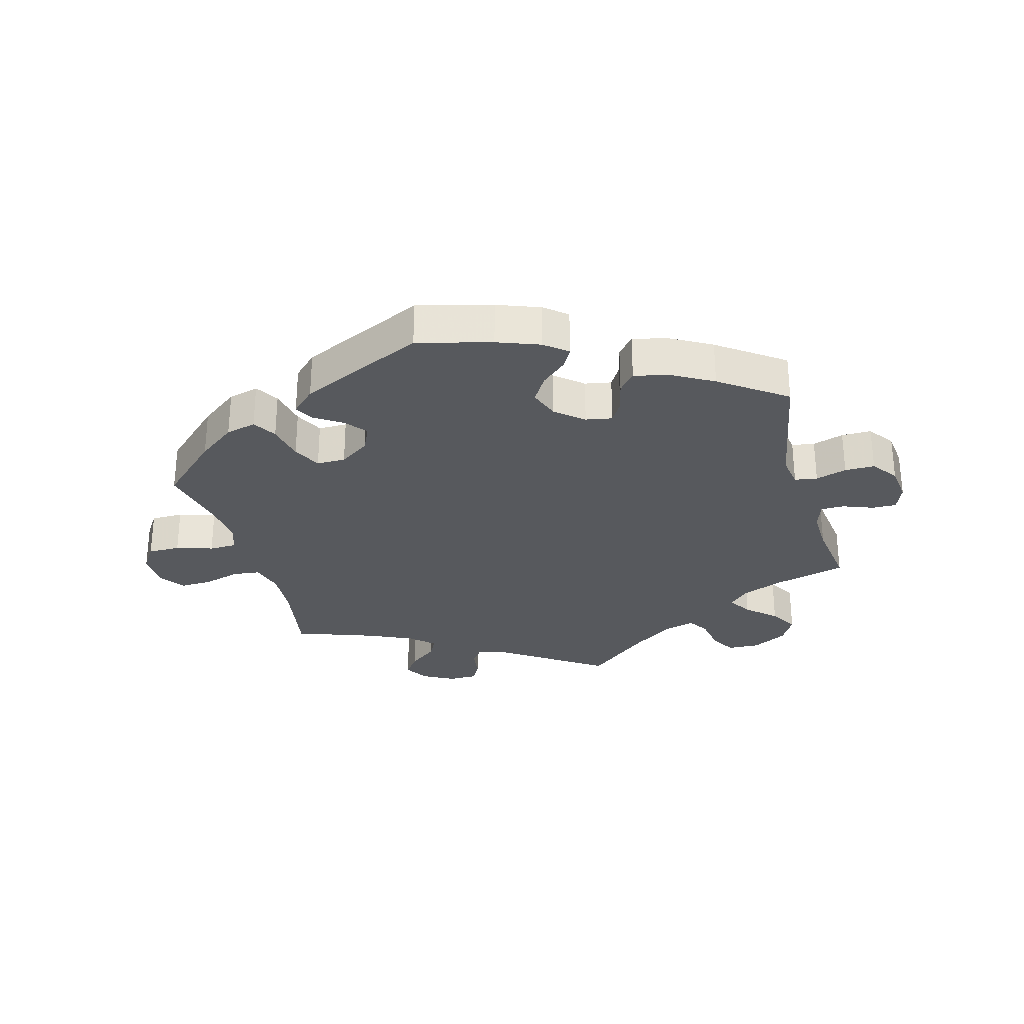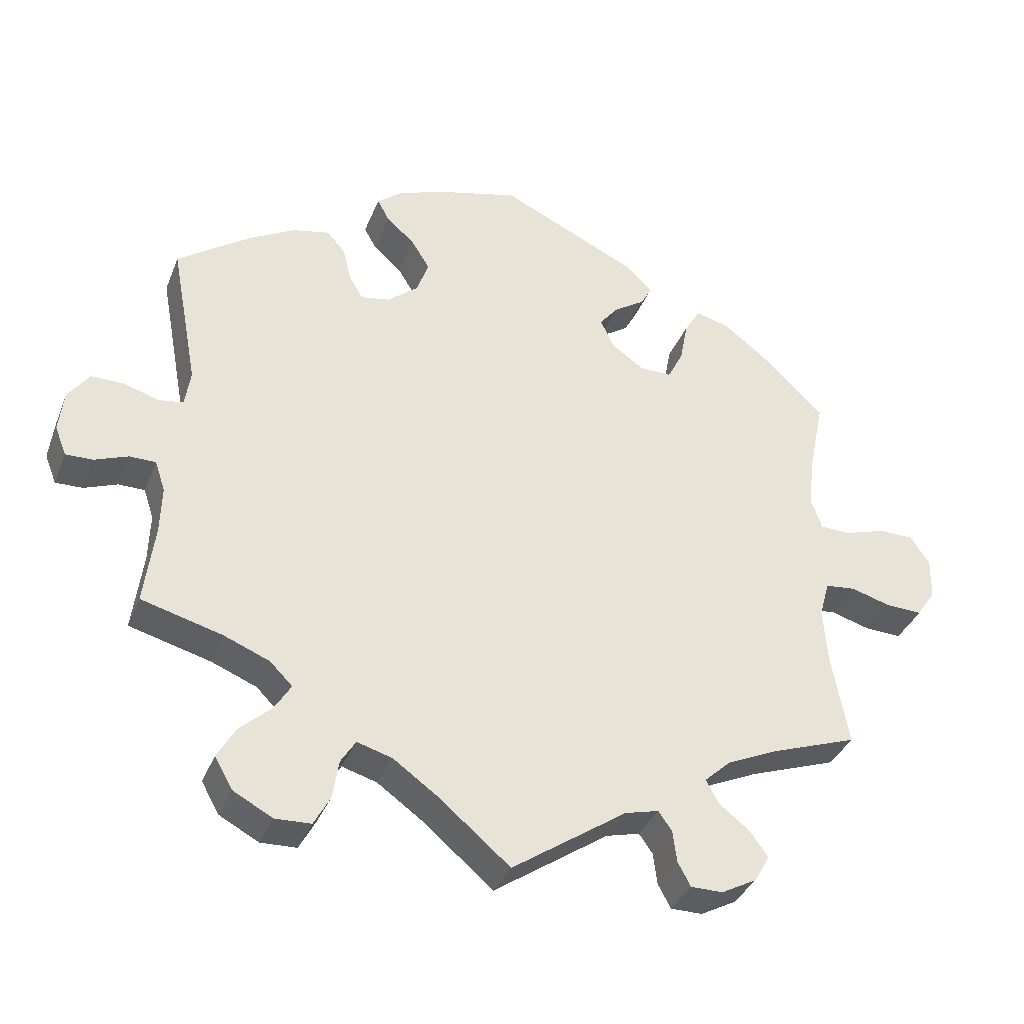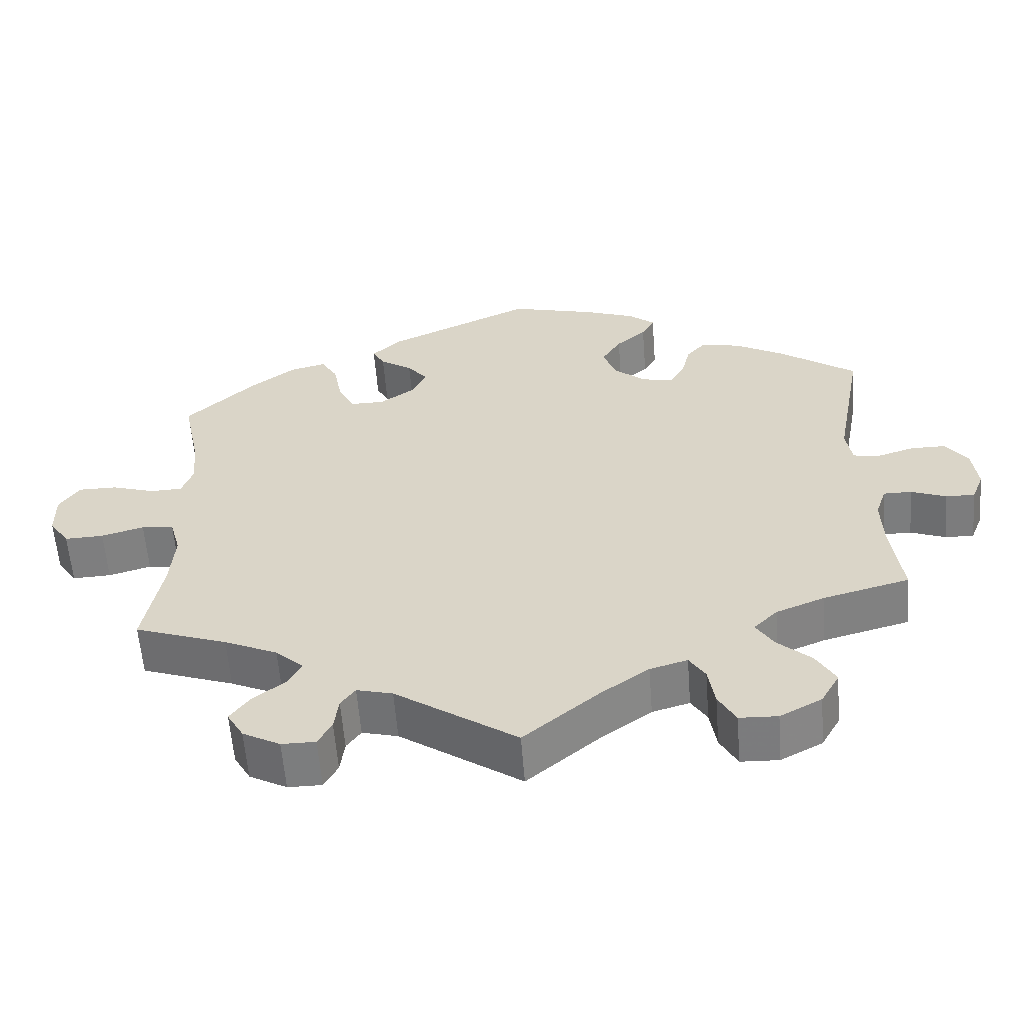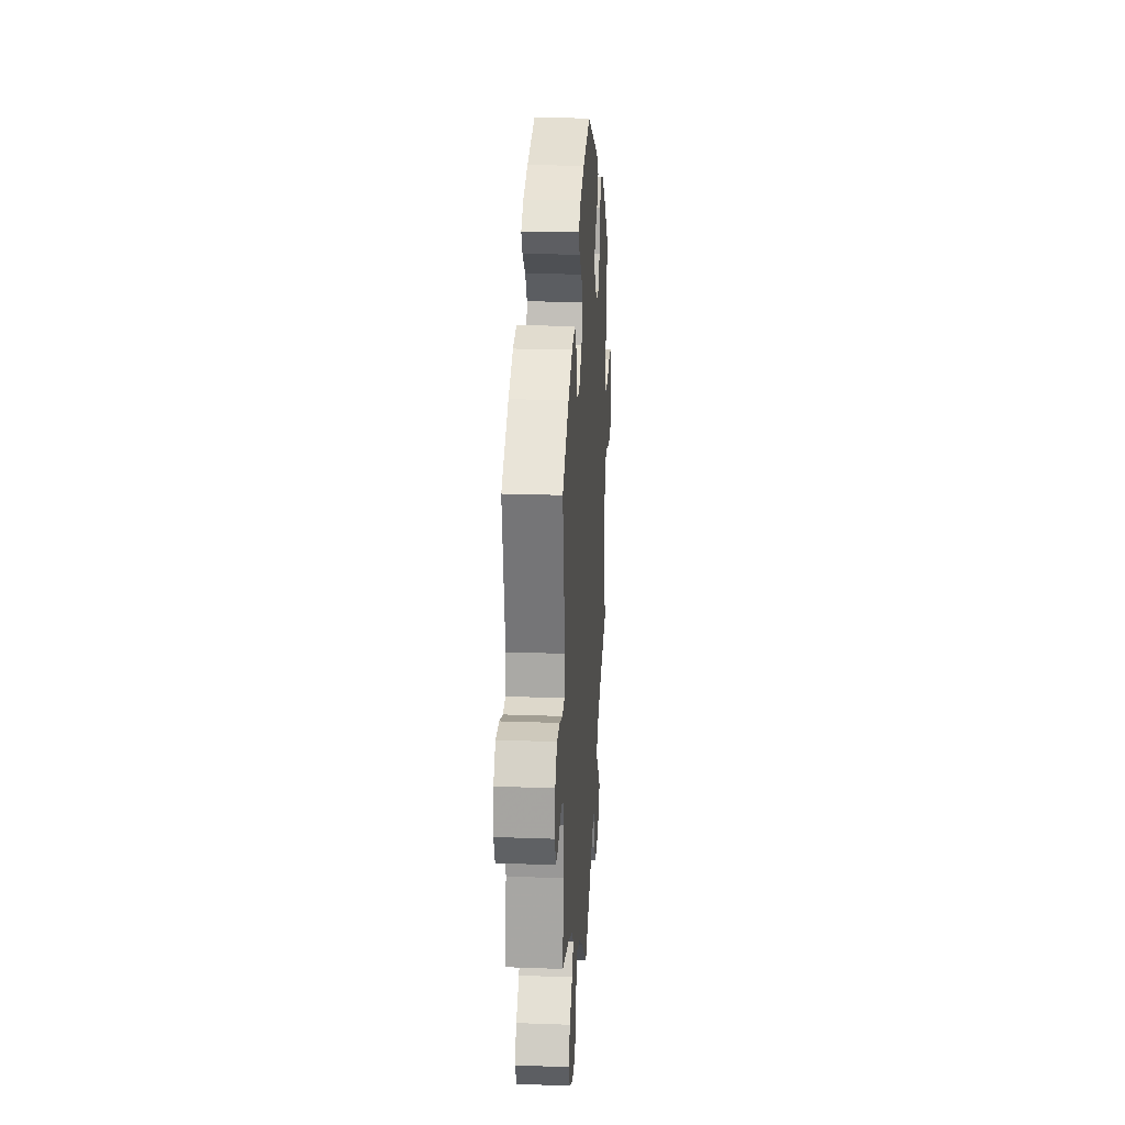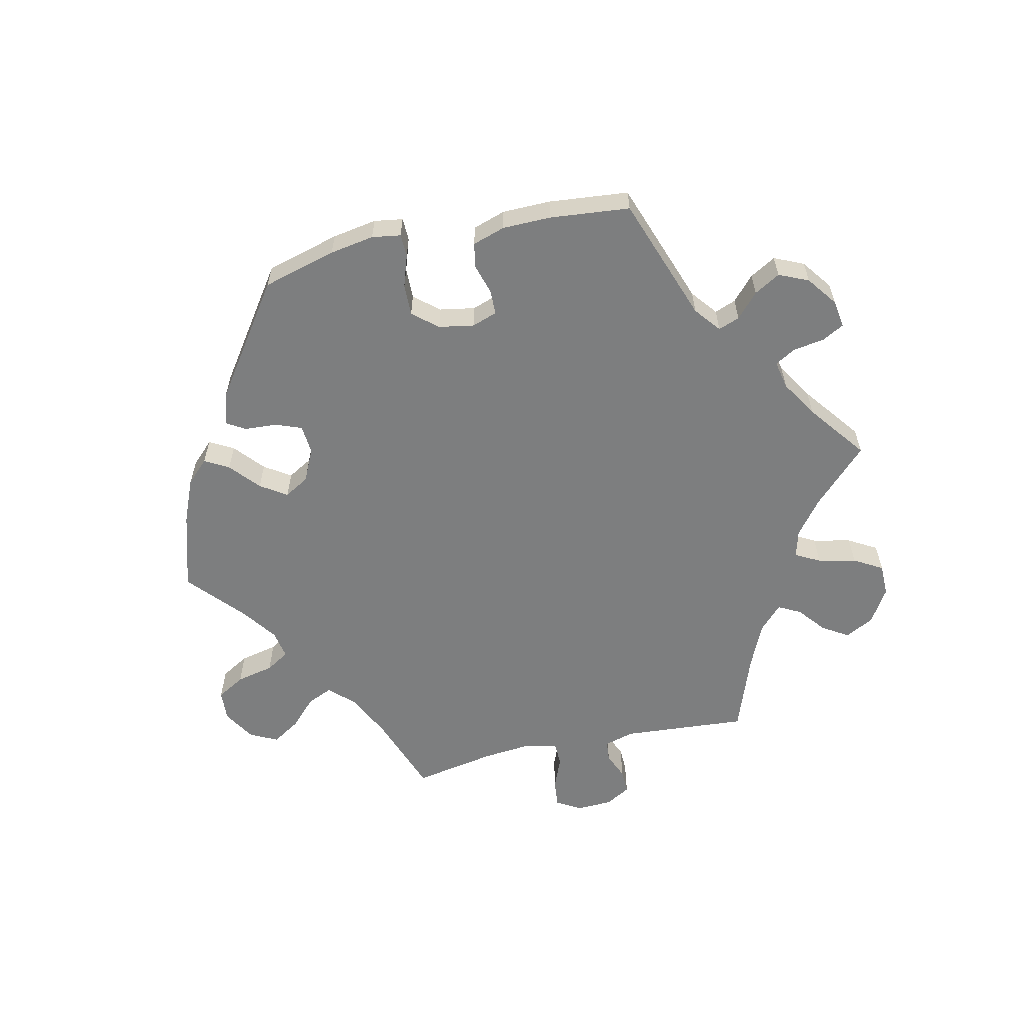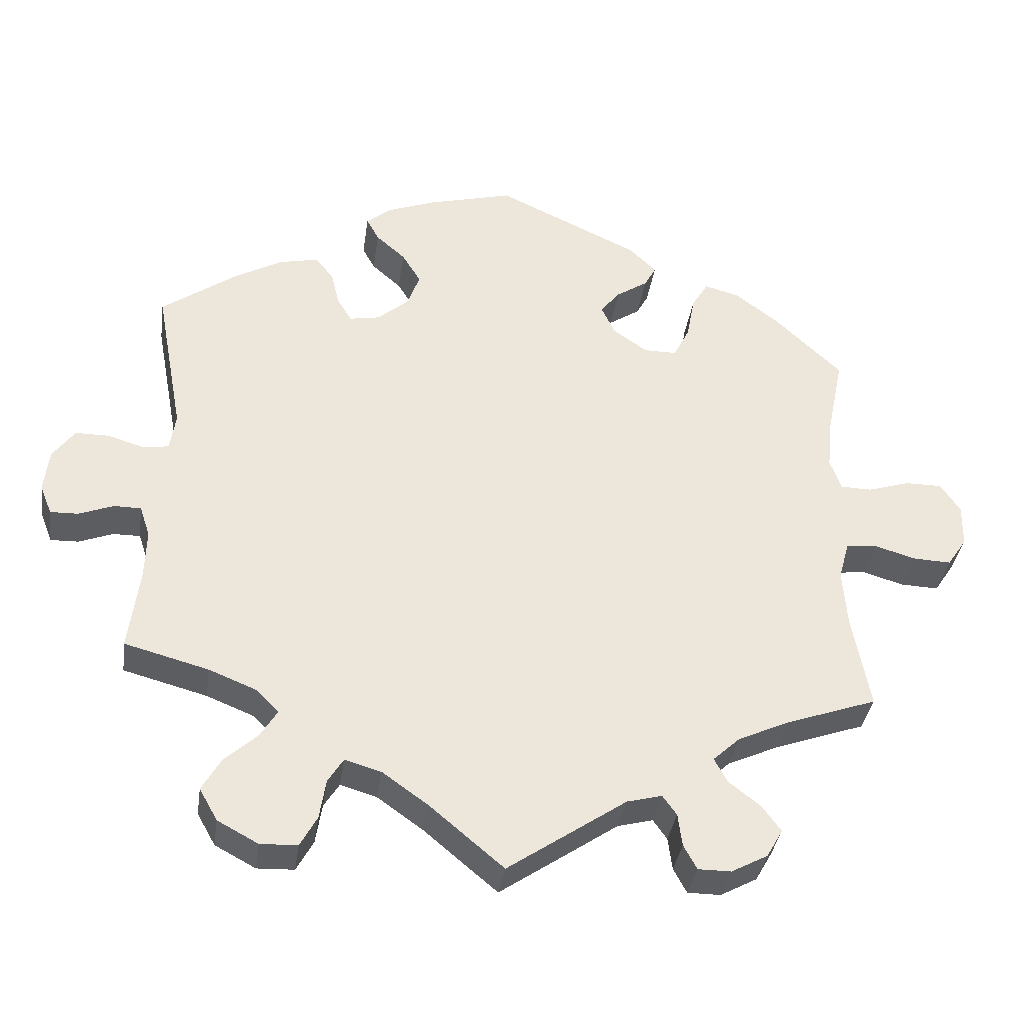
<metadata>
{"format":"obj","ext":"obj","renderer":"f3d","projection":"perspective","resolution":1024,"background":"white","views":[{"elev":-29.0,"azim":15.5,"up":"+Y"},{"elev":-36.3,"azim":159.8,"up":"+Z"},{"elev":-59.0,"azim":4.4,"up":"+Z"},{"elev":22.4,"azim":93.6,"up":"+Z"},{"elev":-59.3,"azim":42.8,"up":"+Y"},{"elev":-36.2,"azim":171.8,"up":"+Z"}]}
</metadata>
<code>
v 0.415 0.07 -0.531
v -0.679 0.07 -0.051
v 0.317 0.07 -0.402
v -0.293 0.07 0.36
v 0.341 0.07 -0.441
v -0.506 0.07 0.121
v 0.535 0.07 -0.076
v -0.239 0.07 -0.519
v -0.707 0.07 -0.009
v 0.642 0.07 0.051
v 0 0.07 -0.62
v -0.328 0.07 0.462
v -0.506 0.07 -0.091
v -0.378 0.07 0.449
v -0.223 0.07 0.314
v -0.182 0.07 0.426
v 0.209 0.07 0.499
v 0.306 0.07 0.438
v -0.205 0.07 0.525
v 0.52 0.07 -0.121
v 0.121 0.07 0.588
v 0.245 0.07 -0.505
v -0.363 0.07 -0.573
v 0.227 0.07 0.532
v -0.521 0.07 -0.037
v -0.244 0.07 0.487
v -0.537 0.07 -0.31
v -0.44 0.07 0.402
v 0.246 0.07 0.322
v -0.169 0.07 -0.504
v 0 0.07 0.62
v -0.314 0.07 -0.461
v -0.359 0.07 -0.496
v -0.219 0.07 -0.491
v -0.512 0.07 -0.173
v 0.223 0.07 -0.47
v 0.361 0.07 0.426
v 0.497 0.07 0.095
v 0.574 0.07 -0.076
v -0.537 0.07 0.31
v -0.708 0.07 0.052
v 0.331 0.07 -0.608
v -0.227 0.07 0.456
v -0.264 0.07 -0.601
v 0.158 0.07 0.368
v -0.408 0.07 -0.356
v 0.537 0.07 0.31
v -0.627 0.07 0.094
v -0.295 0.07 -0.426
v 0.389 0.07 -0.577
v -0.334 0.07 -0.39
v -0.625 0.07 -0.049
v 0.254 0.07 -0.562
v -0.522 0.07 0.076
v 0.522 0.07 -0.192
v 0.167 0.07 0.462
v 0.267 0.07 0.357
v 0.537 0.07 -0.31
v 0.593 0.07 0.051
v 0.673 0.07 0.008
v -0.154 0.07 0.391
v 0.203 0.07 0.33
v 0.417 0.07 -0.342
v 0.105 0.07 -0.532
v -0.386 0.07 -0.533
v -0.311 0.07 -0.601
v 0.279 0.07 0.407
v 0.43 0.07 0.387
v -0.513 0.07 0.192
v -0.245 0.07 -0.566
v -0.305 0.07 0.423
v 0.68 0.07 -0.053
v 0.35 0.07 -0.369
v -0.27 0.07 0.314
v 0.663 0.07 -0.096
v 0.542 0.07 0.035
v 0.171 0.07 -0.485
v 0.388 0.07 -0.484
v -0.174 0.07 0.348
v -0.566 0.07 -0.032
v 0.505 0.07 0.041
v 0.278 0.07 -0.606
v -0.68 0.07 0.094
v 0.19 0.07 0.562
v 0.623 0.07 -0.095
v 0.14 0.07 0.418
v -0.567 0.07 0.075
v 0.415 -0 -0.531
v -0.679 -0 -0.051
v 0.317 -0 -0.402
v -0.293 -0 0.36
v 0.341 -0 -0.441
v -0.506 -0 0.121
v 0.535 -0 -0.076
v -0.239 -0 -0.519
v -0.707 -0 -0.009
v 0.642 -0 0.051
v 0 -0 -0.62
v -0.328 -0 0.462
v -0.506 -0 -0.091
v -0.378 -0 0.449
v -0.223 -0 0.314
v -0.182 -0 0.426
v 0.209 -0 0.499
v 0.306 -0 0.438
v -0.205 -0 0.525
v 0.52 -0 -0.121
v 0.121 -0 0.588
v 0.245 -0 -0.505
v -0.363 -0 -0.573
v 0.227 -0 0.532
v -0.521 -0 -0.037
v -0.244 -0 0.487
v -0.537 -0 -0.31
v -0.44 -0 0.402
v 0.246 -0 0.322
v -0.169 -0 -0.504
v 0 -0 0.62
v -0.314 -0 -0.461
v -0.359 -0 -0.496
v -0.219 -0 -0.491
v -0.512 -0 -0.173
v 0.223 -0 -0.47
v 0.361 -0 0.426
v 0.497 -0 0.095
v 0.574 -0 -0.076
v -0.537 -0 0.31
v -0.708 -0 0.052
v 0.331 -0 -0.608
v -0.227 -0 0.456
v -0.264 -0 -0.601
v 0.158 -0 0.368
v -0.408 -0 -0.356
v 0.537 -0 0.31
v -0.627 -0 0.094
v -0.295 -0 -0.426
v 0.389 -0 -0.577
v -0.334 -0 -0.39
v -0.625 -0 -0.049
v 0.254 -0 -0.562
v -0.522 -0 0.076
v 0.522 -0 -0.192
v 0.167 -0 0.462
v 0.267 -0 0.357
v 0.537 -0 -0.31
v 0.593 -0 0.051
v 0.673 -0 0.008
v -0.154 -0 0.391
v 0.203 -0 0.33
v 0.417 -0 -0.342
v 0.105 -0 -0.532
v -0.386 -0 -0.533
v -0.311 -0 -0.601
v 0.279 -0 0.407
v 0.43 -0 0.387
v -0.513 -0 0.192
v -0.245 -0 -0.566
v -0.305 -0 0.423
v 0.68 -0 -0.053
v 0.35 -0 -0.369
v -0.27 -0 0.314
v 0.663 -0 -0.096
v 0.542 -0 0.035
v 0.171 -0 -0.485
v 0.388 -0 -0.484
v -0.174 -0 0.348
v -0.566 -0 -0.032
v 0.505 -0 0.041
v 0.278 -0 -0.606
v -0.68 -0 0.094
v 0.19 -0 0.562
v 0.623 -0 -0.095
v 0.14 -0 0.418
v -0.567 -0 0.075
f 64 11 30
f 77 64 30 34
f 36 77 34
f 42 82 53 22
f 42 22 36
f 50 42 36
f 5 78 1 50
f 3 5 50 36
f 73 3 36 34
f 55 58 63
f 20 55 63 73
f 7 20 73 34
f 72 75 85 39
f 72 39 7
f 60 72 7
f 76 59 10 60
f 81 76 60 7
f 37 68 47 38
f 37 38 81
f 57 67 18 37
f 29 57 37 81
f 62 29 81 7
f 84 24 17 56
f 84 56 86
f 21 84 86
f 31 21 86
f 19 31 86 45
f 16 43 26 19
f 61 16 19 45
f 14 12 71 4
f 14 4 74
f 69 40 28 14
f 6 69 14 74
f 54 6 74 15
f 41 83 48 87
f 41 87 54
f 9 41 54
f 80 52 2 9
f 25 80 9 54
f 13 25 54 15
f 46 27 35
f 51 46 35 13
f 49 51 13 15
f 23 65 33 32
f 23 32 49
f 66 23 49
f 8 70 44 66
f 34 8 66 49
f 79 61 45 62
f 15 79 62 7
f 34 49 15 7
f 117 98 151
f 121 117 151 164
f 121 164 123
f 109 140 169 129
f 123 109 129
f 123 129 137
f 137 88 165 92
f 123 137 92 90
f 121 123 90 160
f 150 145 142
f 160 150 142 107
f 121 160 107 94
f 126 172 162 159
f 94 126 159
f 94 159 147
f 147 97 146 163
f 94 147 163 168
f 125 134 155 124
f 168 125 124
f 124 105 154 144
f 168 124 144 116
f 94 168 116 149
f 143 104 111 171
f 173 143 171
f 173 171 108
f 173 108 118
f 132 173 118 106
f 106 113 130 103
f 132 106 103 148
f 91 158 99 101
f 161 91 101
f 101 115 127 156
f 161 101 156 93
f 102 161 93 141
f 174 135 170 128
f 141 174 128
f 141 128 96
f 96 89 139 167
f 141 96 167 112
f 102 141 112 100
f 122 114 133
f 100 122 133 138
f 102 100 138 136
f 119 120 152 110
f 136 119 110
f 136 110 153
f 153 131 157 95
f 136 153 95 121
f 149 132 148 166
f 94 149 166 102
f 94 102 136 121
f 30 117 121 34
f 34 121 95 8
f 8 95 157 70
f 70 157 131 44
f 44 131 153 66
f 66 153 110 23
f 23 110 152 65
f 65 152 120 33
f 33 120 119 32
f 32 119 136 49
f 49 136 138 51
f 51 138 133 46
f 46 133 114 27
f 27 114 122 35
f 35 122 100 13
f 13 100 112 25
f 25 112 167 80
f 80 167 139 52
f 52 139 89 2
f 2 89 96 9
f 9 96 128 41
f 41 128 170 83
f 83 170 135 48
f 48 135 174 87
f 87 174 141 54
f 54 141 93 6
f 6 93 156 69
f 69 156 127 40
f 40 127 115 28
f 28 115 101 14
f 14 101 99 12
f 12 99 158 71
f 71 158 91 4
f 4 91 161 74
f 74 161 102 15
f 15 102 166 79
f 79 166 148 61
f 61 148 103 16
f 16 103 130 43
f 43 130 113 26
f 26 113 106 19
f 19 106 118 31
f 31 118 108 21
f 21 108 171 84
f 84 171 111 24
f 24 111 104 17
f 17 104 143 56
f 56 143 173 86
f 86 173 132 45
f 45 132 149 62
f 62 149 116 29
f 29 116 144 57
f 57 144 154 67
f 67 154 105 18
f 18 105 124 37
f 37 124 155 68
f 68 155 134 47
f 47 134 125 38
f 38 125 168 81
f 81 168 163 76
f 76 163 146 59
f 59 146 97 10
f 10 97 147 60
f 60 147 159 72
f 72 159 162 75
f 75 162 172 85
f 85 172 126 39
f 39 126 94 7
f 7 94 107 20
f 20 107 142 55
f 55 142 145 58
f 58 145 150 63
f 63 150 160 73
f 73 160 90 3
f 3 90 92 5
f 5 92 165 78
f 78 165 88 1
f 1 88 137 50
f 50 137 129 42
f 42 129 169 82
f 82 169 140 53
f 53 140 109 22
f 22 109 123 36
f 36 123 164 77
f 77 164 151 64
f 64 151 98 11
f 11 98 117 30

</code>
